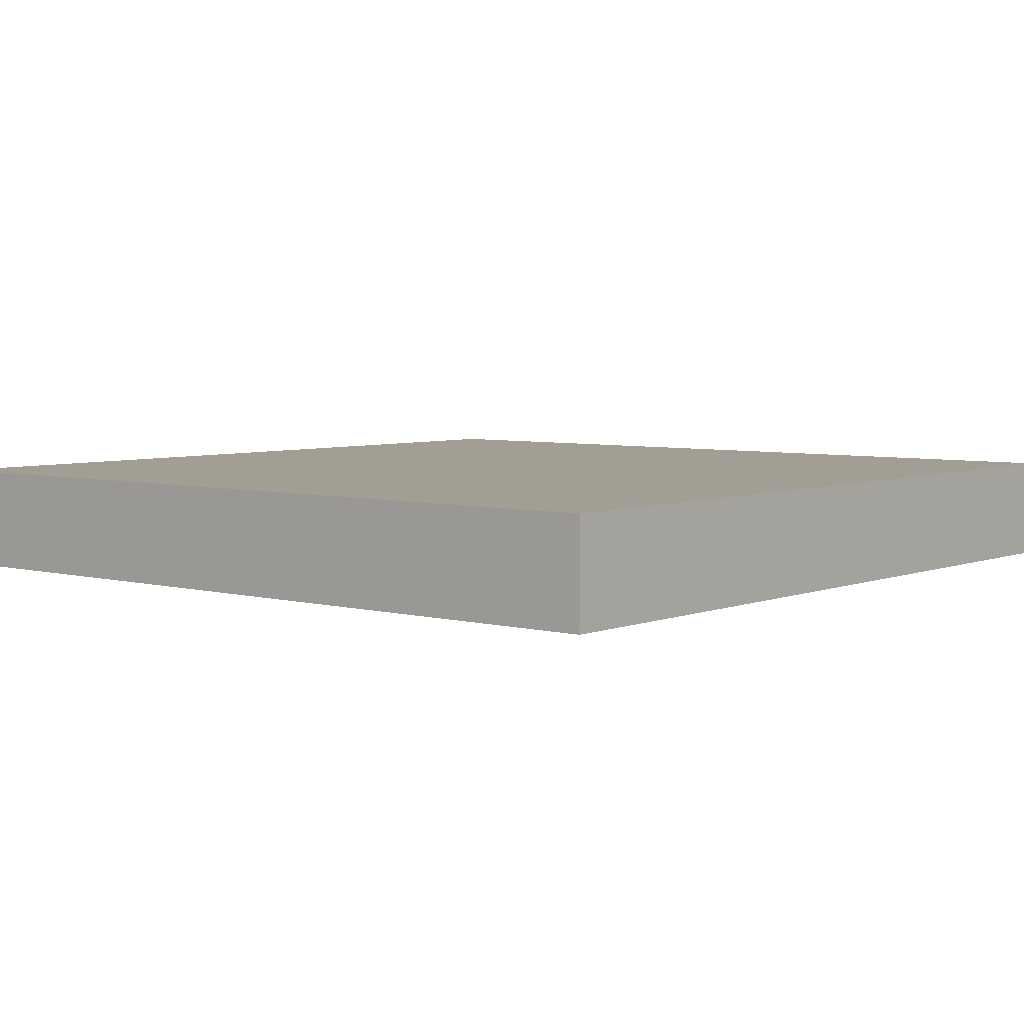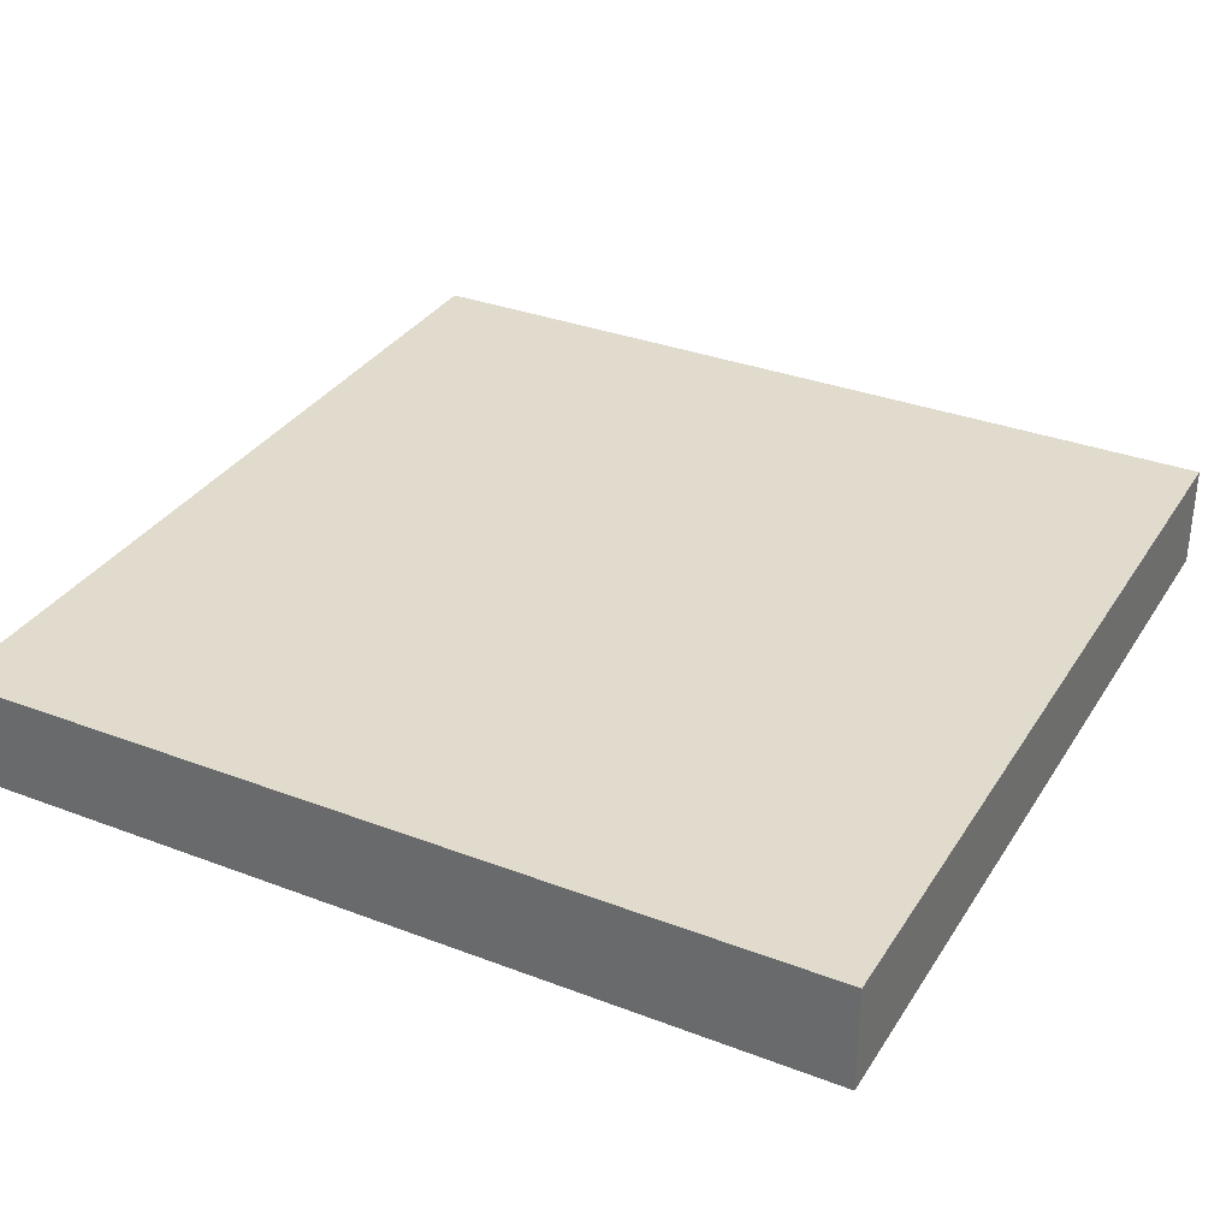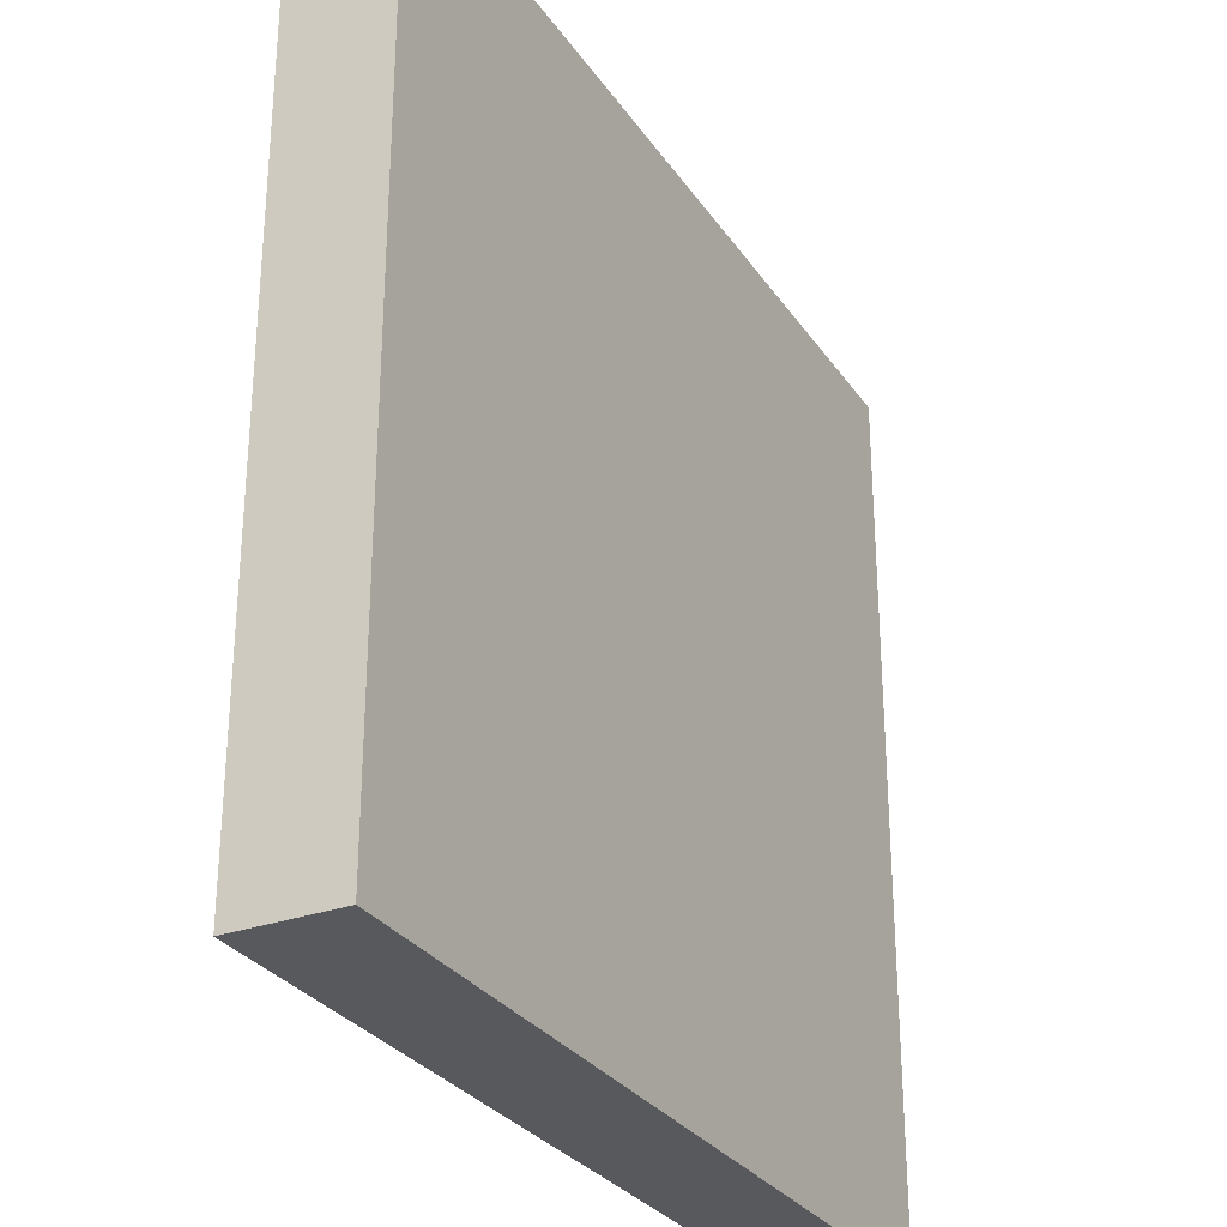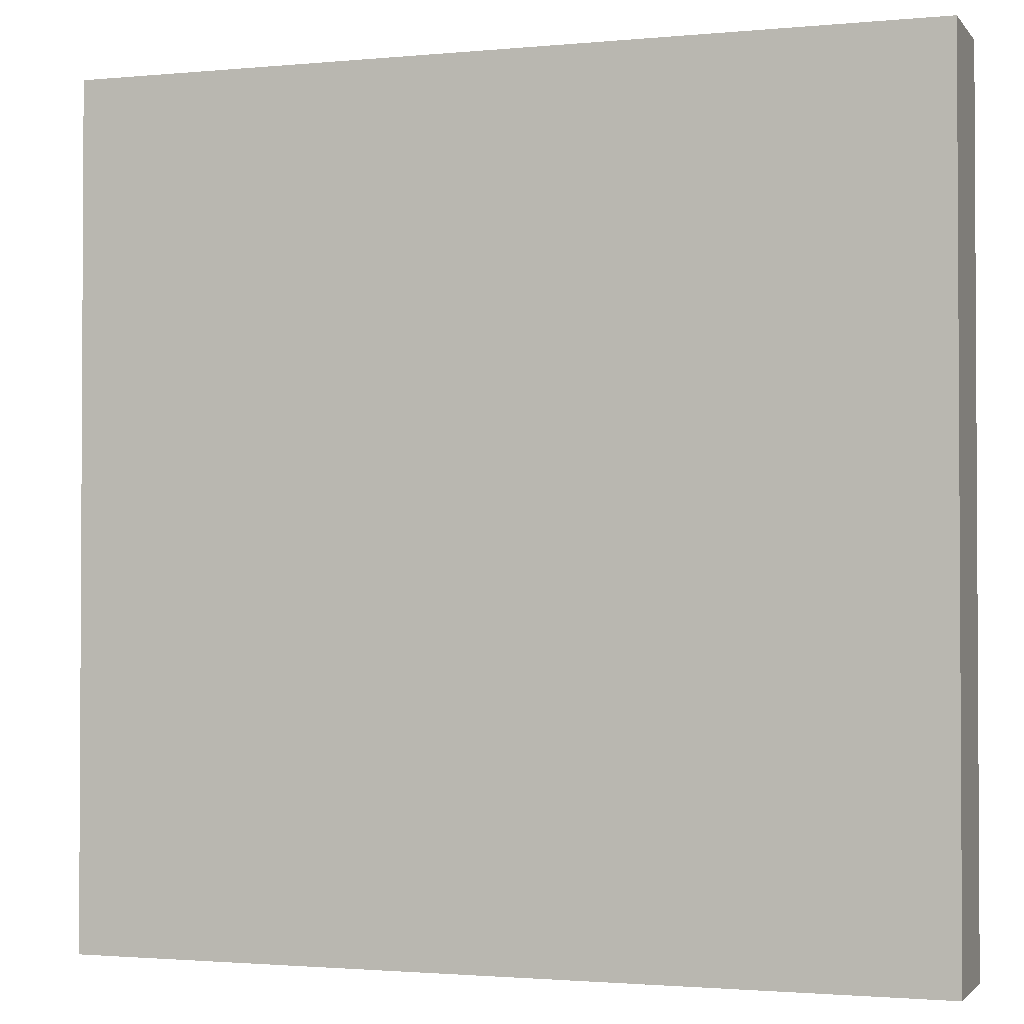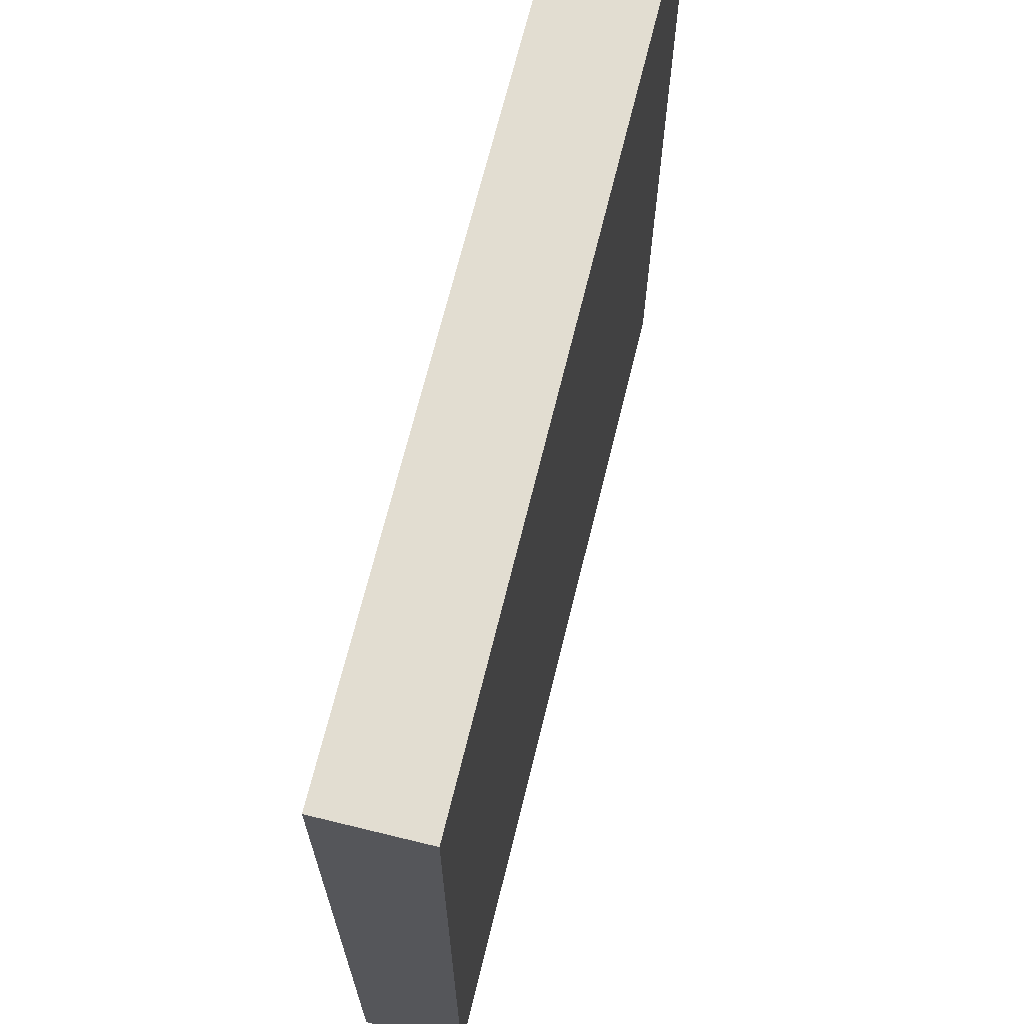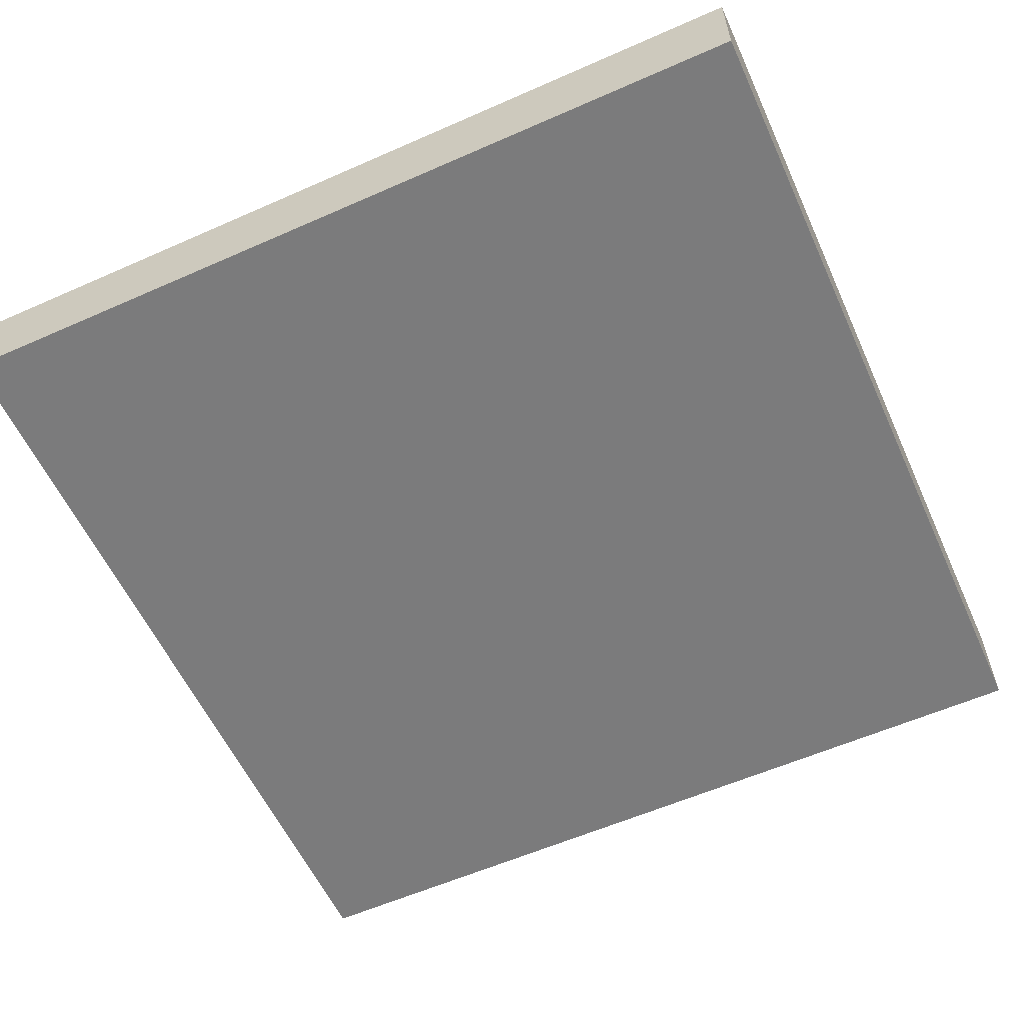
<metadata>
{"format":"obj","ext":"obj","renderer":"f3d","projection":"perspective","resolution":1024,"background":"white","views":[{"elev":5.0,"azim":-50.4,"up":"+Y"},{"elev":33.3,"azim":117.6,"up":"+Y"},{"elev":-29.5,"azim":117.8,"up":"+Z"},{"elev":-1.8,"azim":-161.1,"up":"+Z"},{"elev":68.5,"azim":-76.2,"up":"+Z"},{"elev":-58.4,"azim":-65.5,"up":"+Y"}]}
</metadata>
<code>
o 立方体
v -3.324 0.399 3.186
v -3.324 0.399 -3.461
v -3.324 -0.399 3.186
v -3.324 -0.399 -3.461
v 3.324 0.399 3.186
v 3.324 0.399 -3.461
v 3.324 -0.399 3.186
v 3.324 -0.399 -3.461
f 2 3 1
f 4 7 3
f 8 5 7
f 6 1 5
f 7 1 3
f 4 6 8
f 2 4 3
f 4 8 7
f 8 6 5
f 6 2 1
f 7 5 1
f 4 2 6

</code>
